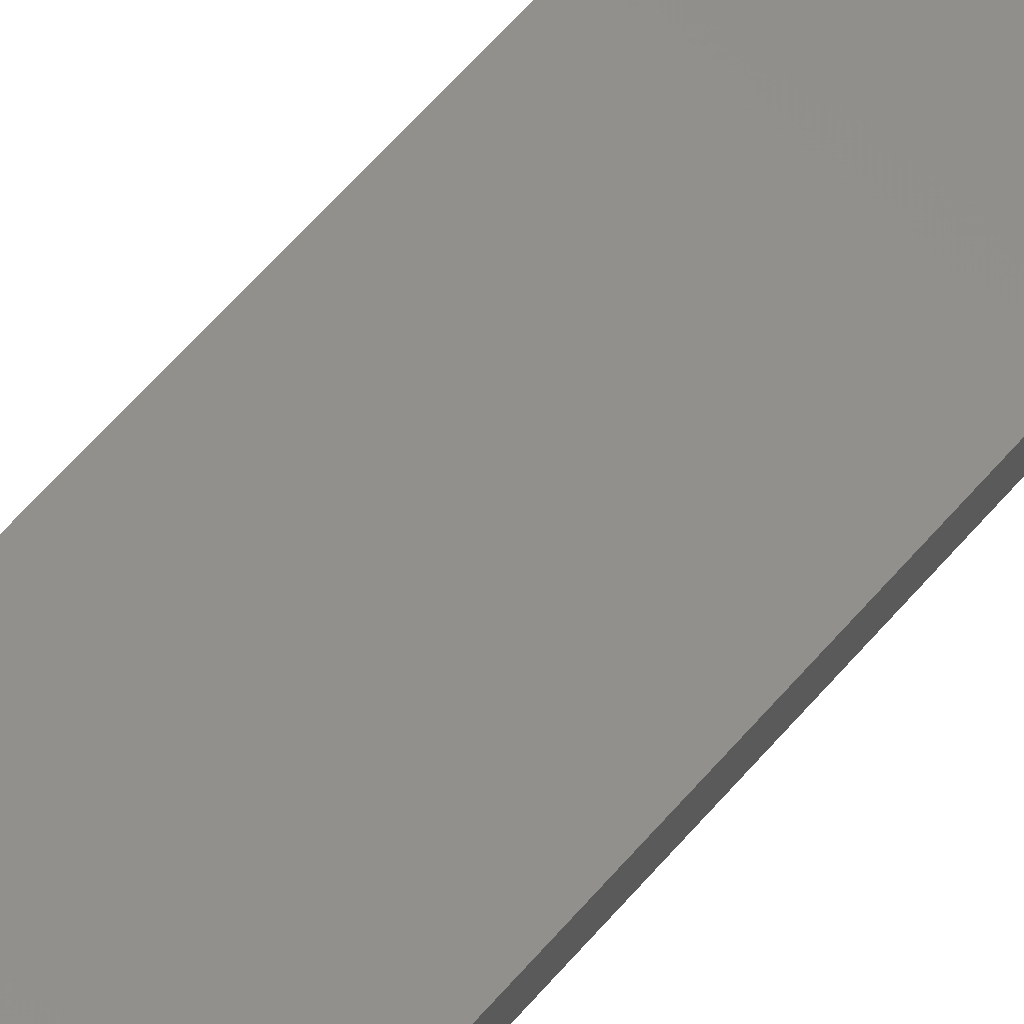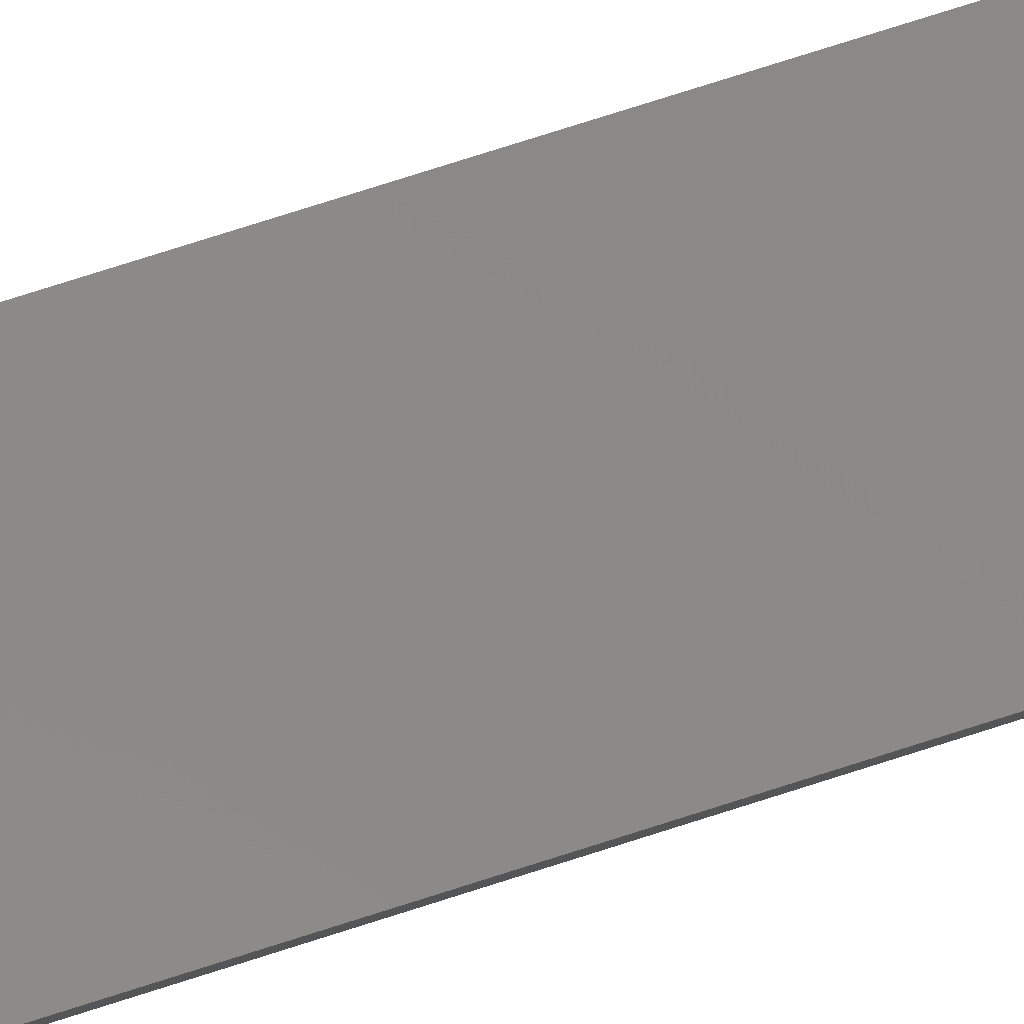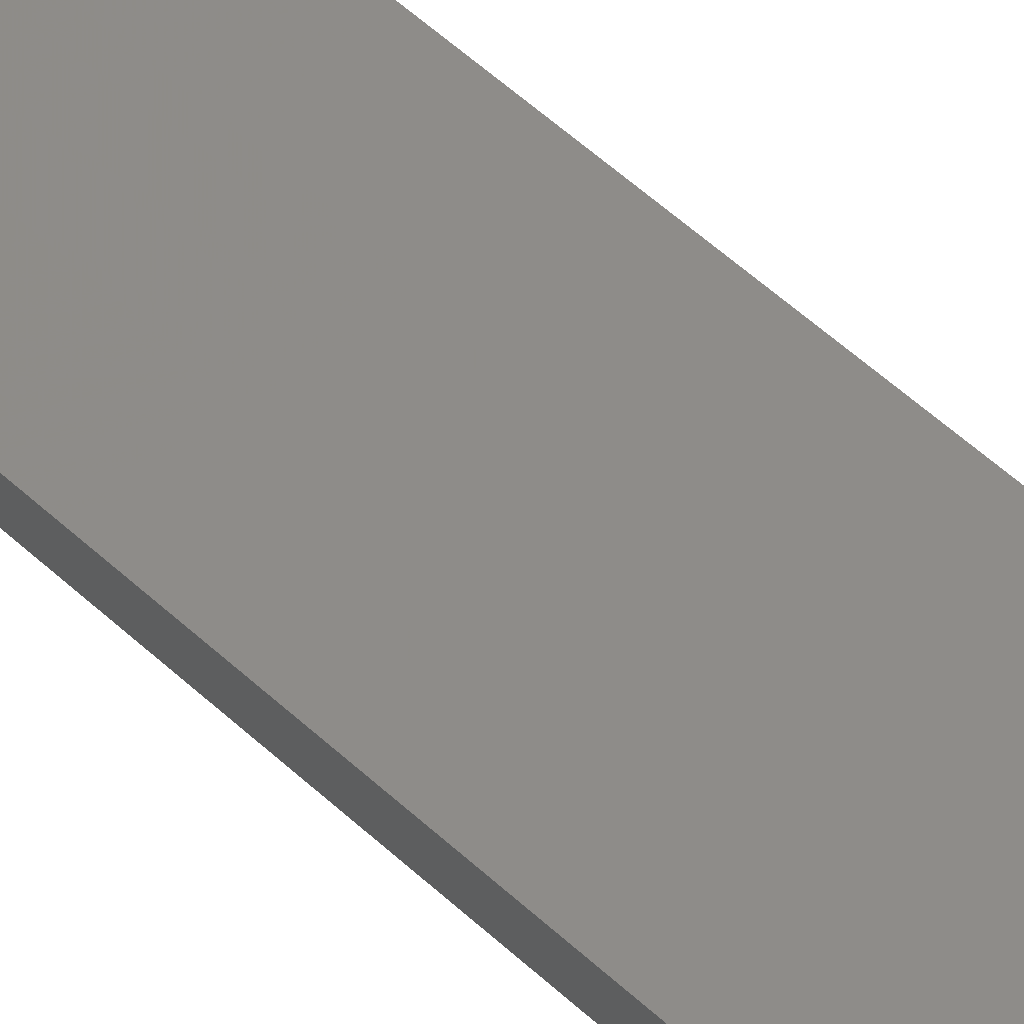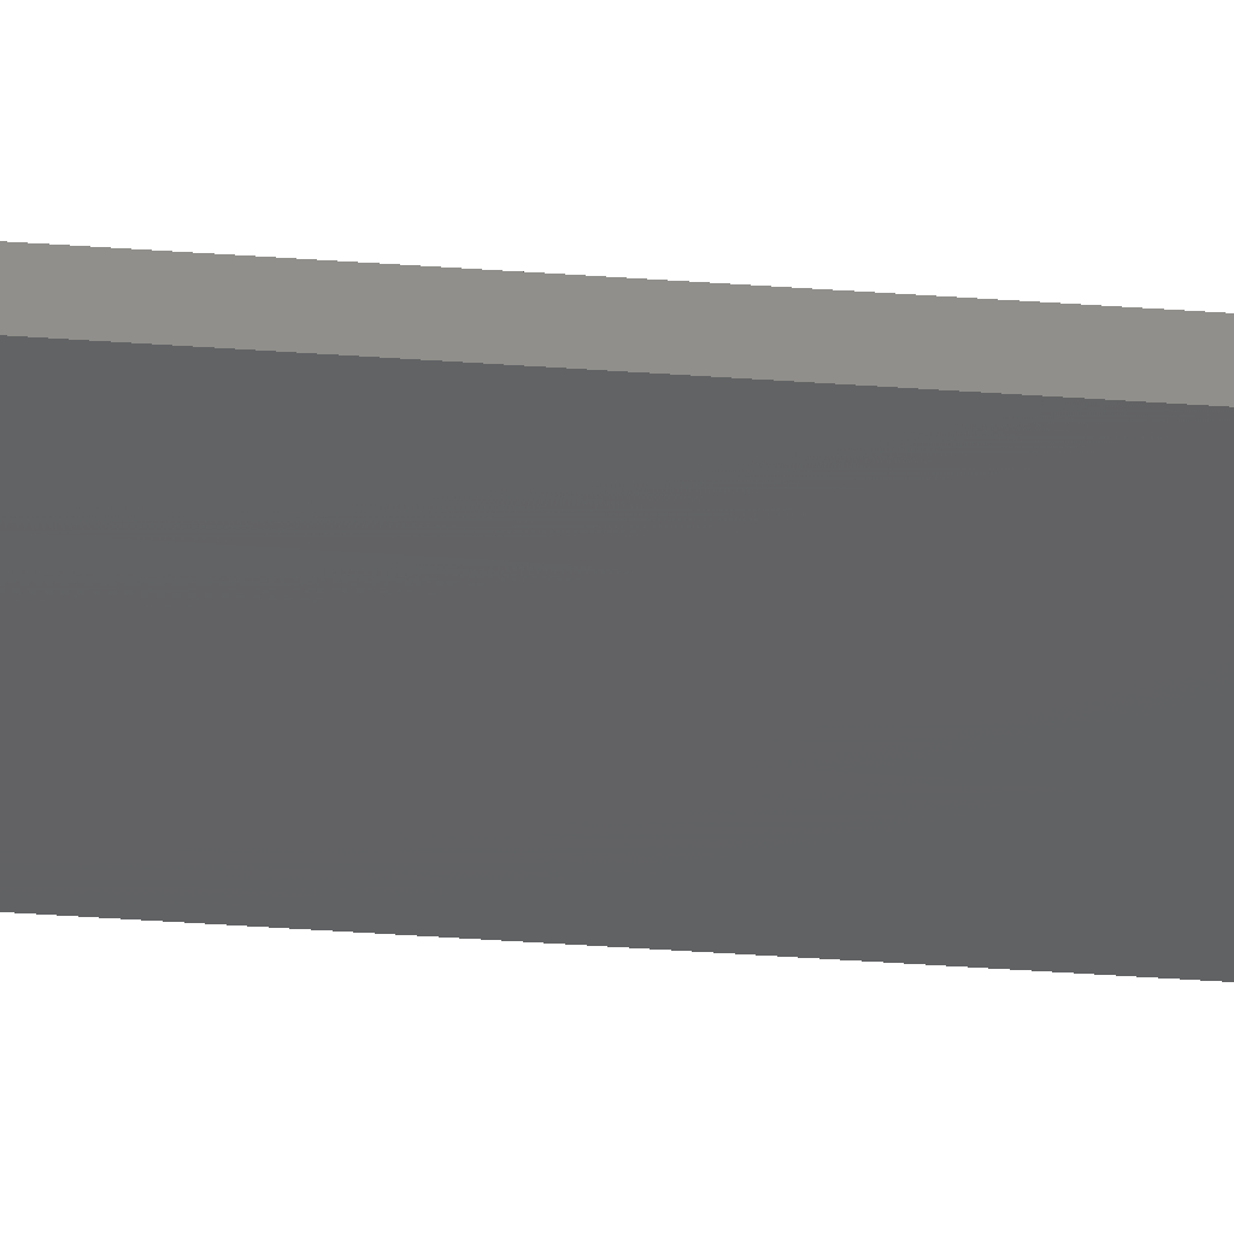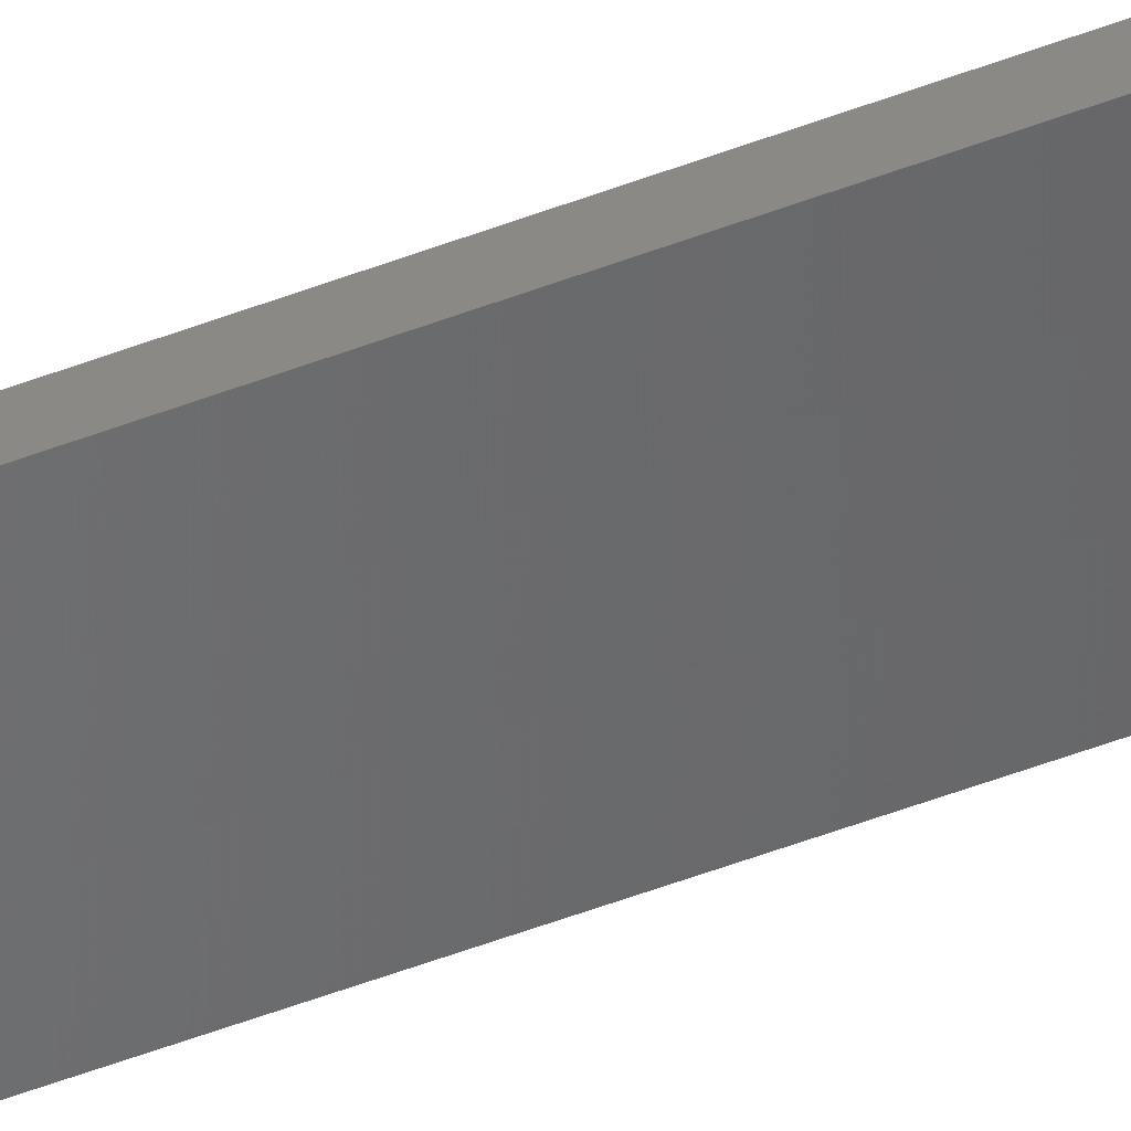
<metadata>
{"format":"stl","ext":"stl","renderer":"f3d","projection":"perspective","resolution":1024,"background":"white","views":[{"elev":46.6,"azim":-144.9,"up":"+Y"},{"elev":71.7,"azim":-108.1,"up":"+Y"},{"elev":38.9,"azim":-38.1,"up":"+Y"},{"elev":-55.5,"azim":-94.0,"up":"+Y"},{"elev":-63.0,"azim":-69.9,"up":"+Y"}]}
</metadata>
<code>
# stl→obj: 16 verts, 28 faces
v -19.26 2.355 276.9
v -19.15 2.377 276.9
v -19.15 2.377 273.3
v -19.26 2.355 273.3
v -19.37 2.332 273.3
v -19.37 2.332 276.9
v -19.47 2.309 273.3
v -19.47 2.309 276.9
v -19.46 2.26 276.9
v -19.46 2.26 273.3
v -19.14 2.328 273.3
v -19.14 2.328 276.9
v -19.25 2.306 273.3
v -19.25 2.306 276.9
v -19.36 2.283 276.9
v -19.36 2.283 273.3
f 1 2 3
f 1 3 4
f 1 4 5
f 6 5 7
f 6 1 5
f 8 6 7
f 8 7 9
f 7 10 9
f 11 12 13
f 12 14 13
f 13 15 16
f 16 15 10
f 14 15 13
f 15 9 10
f 12 3 2
f 11 3 12
f 16 10 7
f 5 16 7
f 4 13 16
f 4 16 5
f 3 11 13
f 3 13 4
f 15 6 9
f 9 6 8
f 14 1 15
f 15 1 6
f 12 2 14
f 14 2 1

</code>
